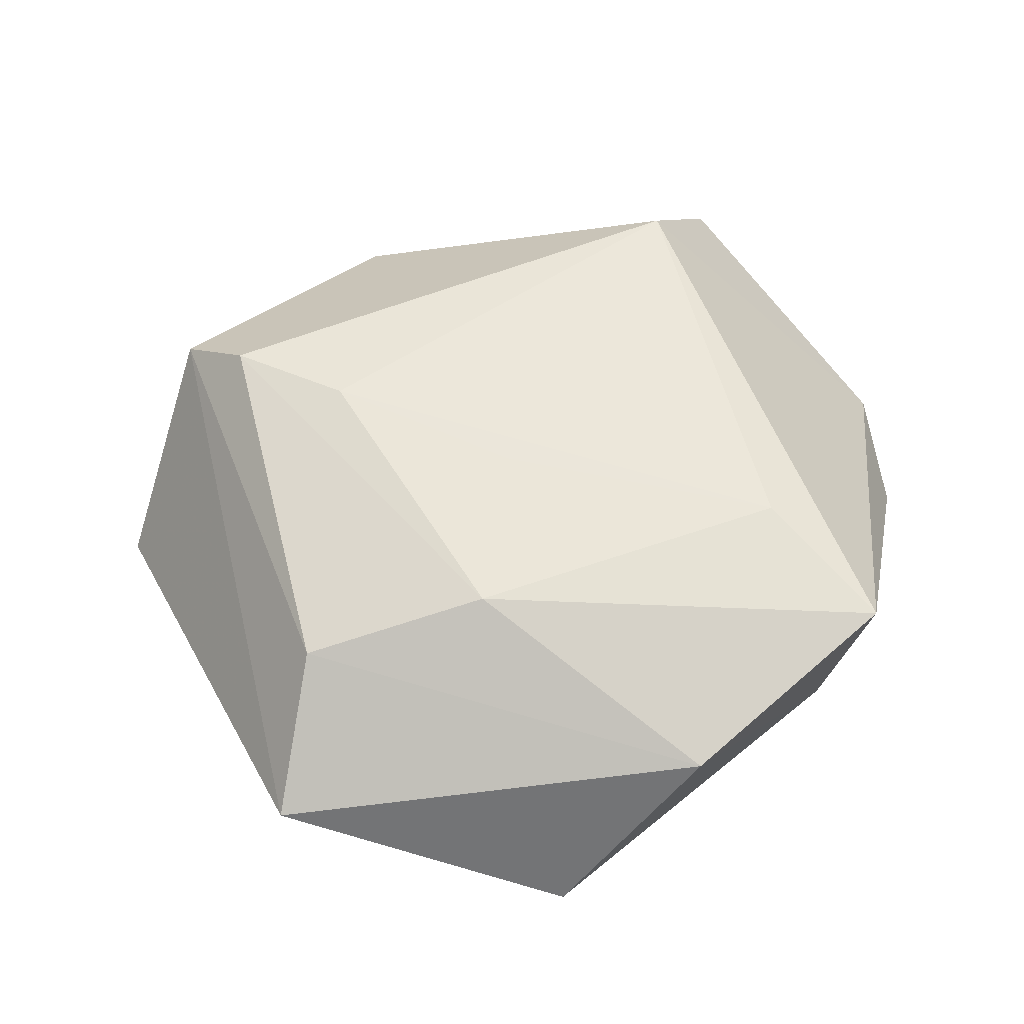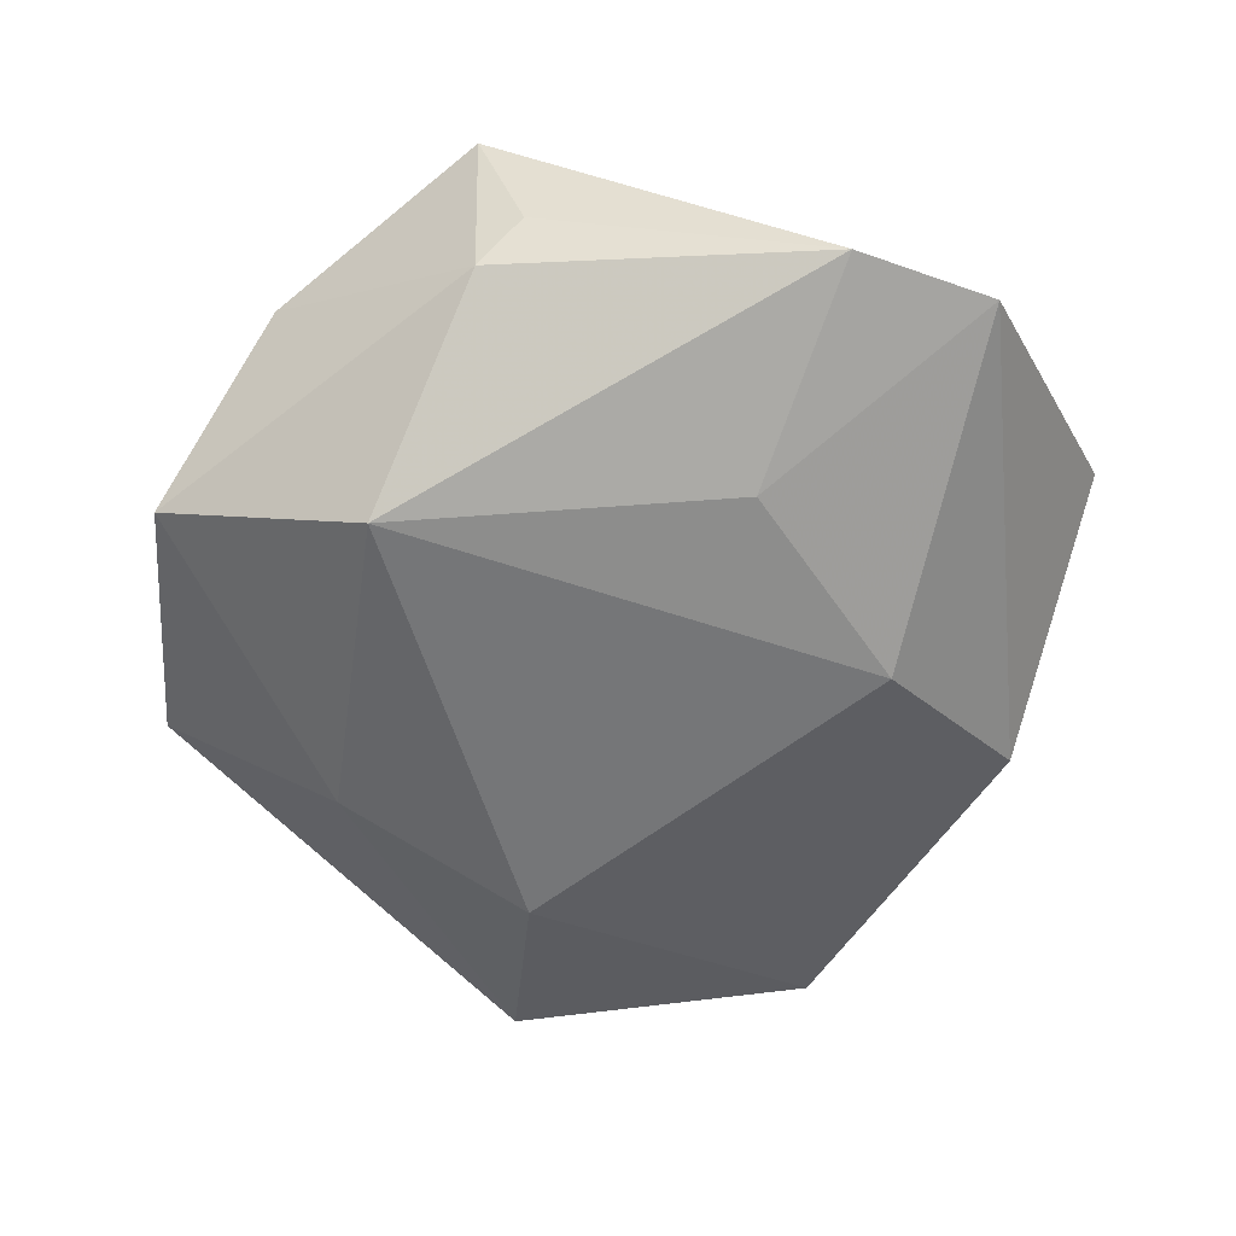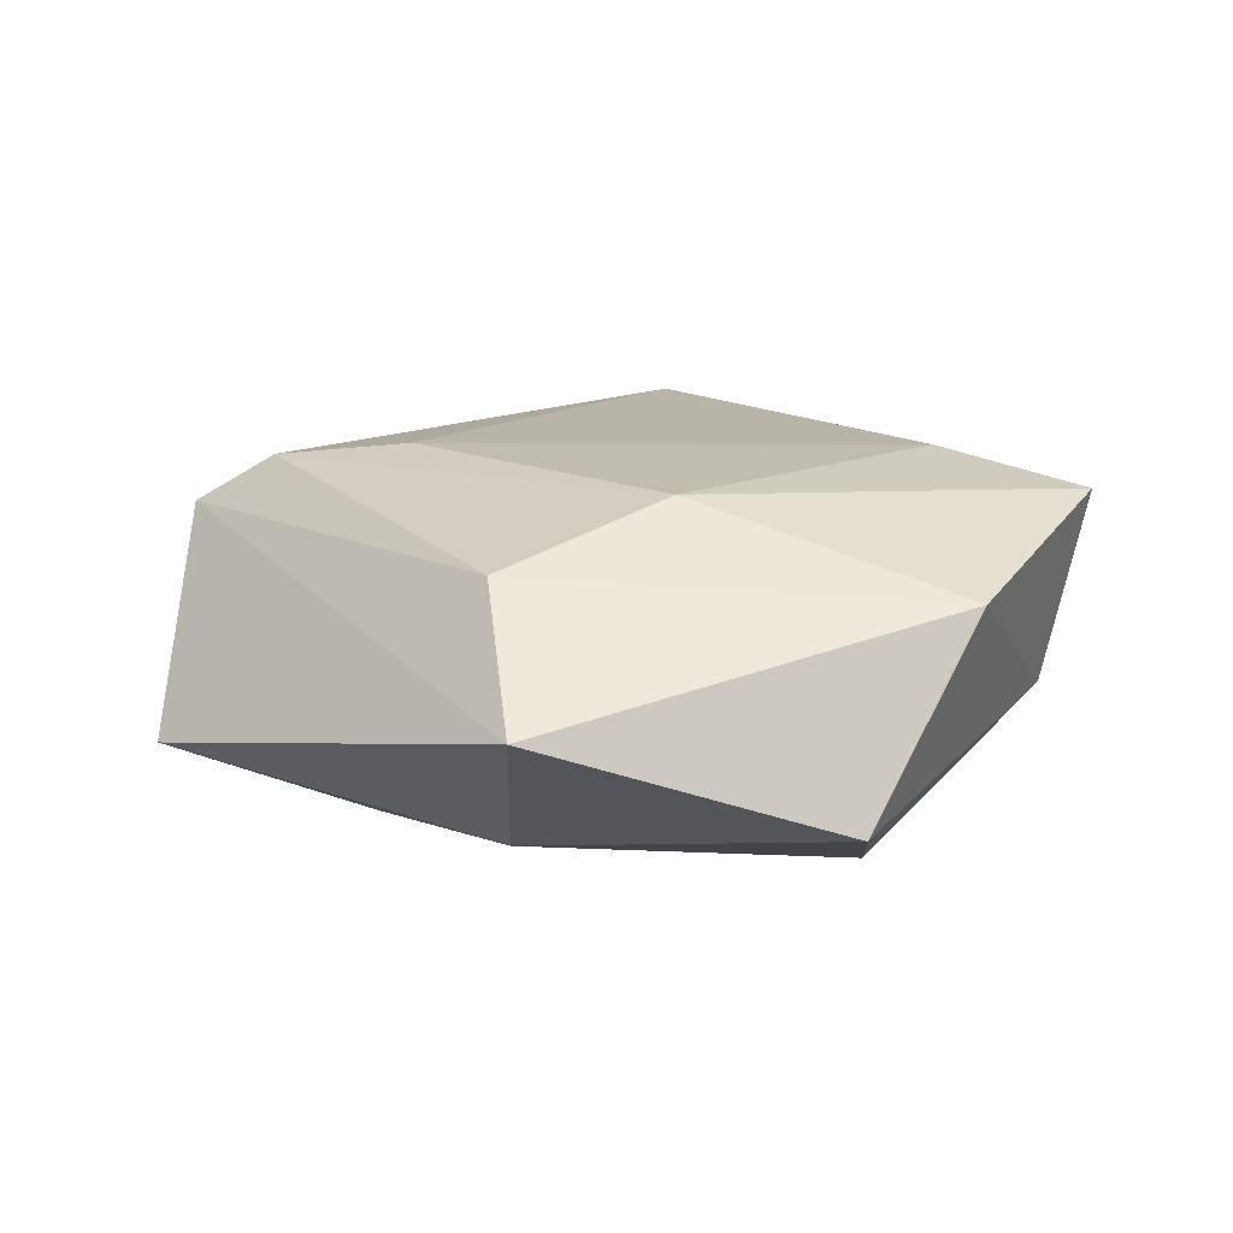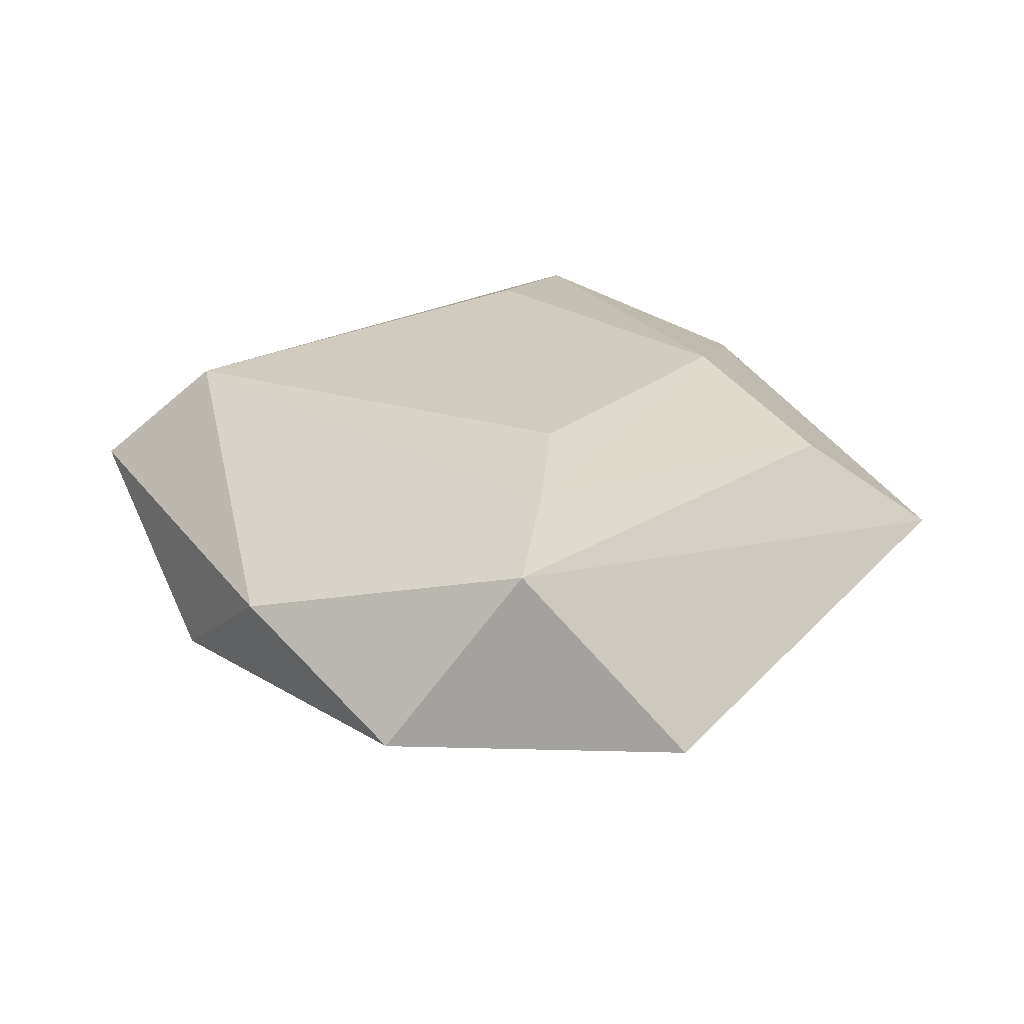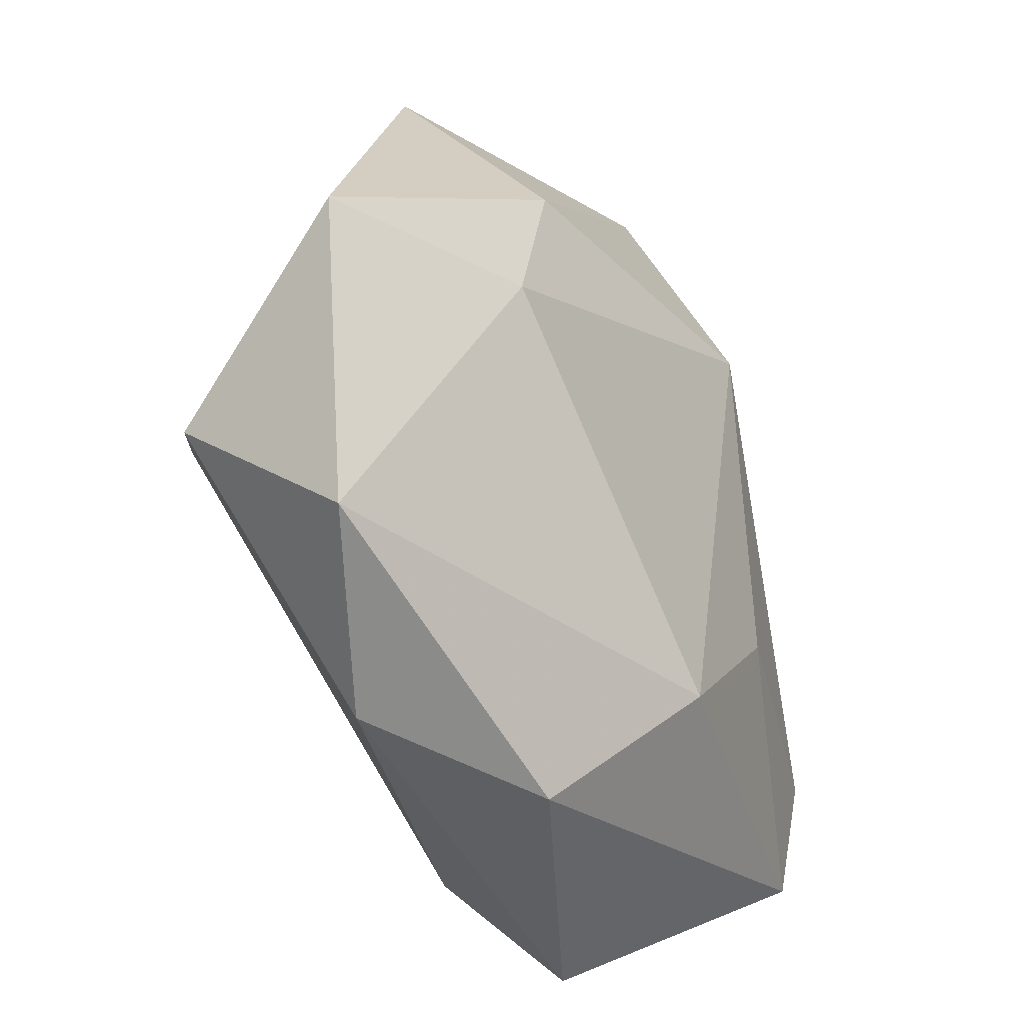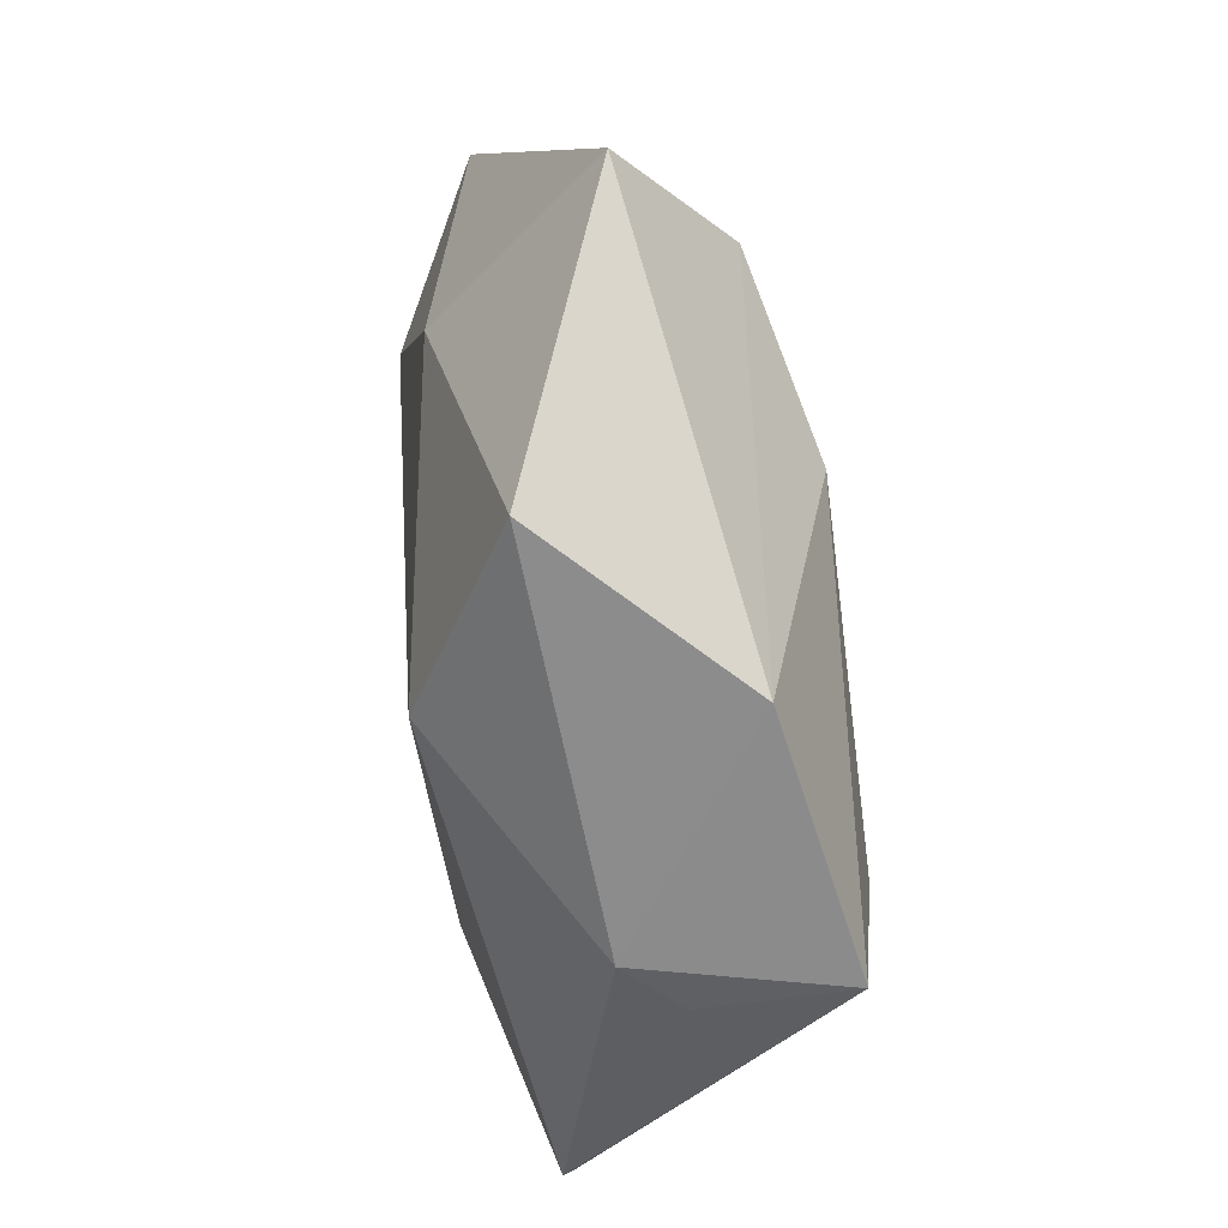
<metadata>
{"format":"obj","ext":"obj","renderer":"f3d","projection":"perspective","resolution":1024,"background":"white","views":[{"elev":54.9,"azim":-173.1,"up":"+Z"},{"elev":-58.9,"azim":-97.4,"up":"+Z"},{"elev":14.9,"azim":166.4,"up":"+Z"},{"elev":24.3,"azim":73.3,"up":"+Z"},{"elev":-35.6,"azim":121.5,"up":"+Y"},{"elev":66.1,"azim":-96.6,"up":"+Y"}]}
</metadata>
<code>
v -0.01219 -0.03468 0.01706
v -0.009508 0.04626 -0.009362
v 0.03563 -0.006901 0.01706
v 0.01846 0.02613 -0.01447
v 0.02774 0.005718 -0.01715
v 0.02119 0.03075 0.01275
v -0.01635 0.02551 -0.0189
v -0.02867 0.008506 0.018
v 0.00229 0.02446 0.01779
v -0.03682 0.01835 -0.004525
v -0.04168 -0.02961 -0.009283
v 0.001752 0.005406 0.0183
v -0.03984 0.01429 0.001124
v 0.04333 -0.01138 0.01174
v -0.0177 -0.04636 0.005646
v 0.02244 0.04539 0.001708
v -0.04526 -0.0152 -0.01022
v 0.04922 0.005072 -0.008573
v 0.008719 -0.04127 -0.008495
v -0.02272 -0.009753 -0.01704
v -0.005407 -0.02549 -0.01818
v -0.04119 0.01943 0.01515
v -0.02335 0.03762 0.009086
v 0.02258 -0.001817 0.01857
v 0.04226 -0.026 -0.006421
v 0.02478 -0.03673 0.003139
f 16 2 23
f 22 9 23
f 22 23 10
f 10 23 2
f 22 17 11
f 15 1 11
f 11 1 22
f 20 11 17
f 21 11 20
f 6 9 3
f 6 14 16
f 3 14 6
f 16 23 6
f 6 23 9
f 8 9 22
f 22 1 8
f 25 21 5
f 13 17 22
f 22 10 13
f 13 10 17
f 4 2 16
f 5 21 7
f 21 20 7
f 7 4 5
f 2 4 7
f 7 20 17
f 17 10 7
f 7 10 2
f 24 1 3
f 24 8 1
f 3 9 24
f 18 25 5
f 18 4 16
f 5 4 18
f 16 14 18
f 14 25 18
f 21 25 19
f 15 11 19
f 19 11 21
f 9 8 12
f 12 24 9
f 8 24 12
f 15 19 26
f 26 19 25
f 26 25 14
f 26 1 15
f 3 1 26
f 26 14 3

</code>
